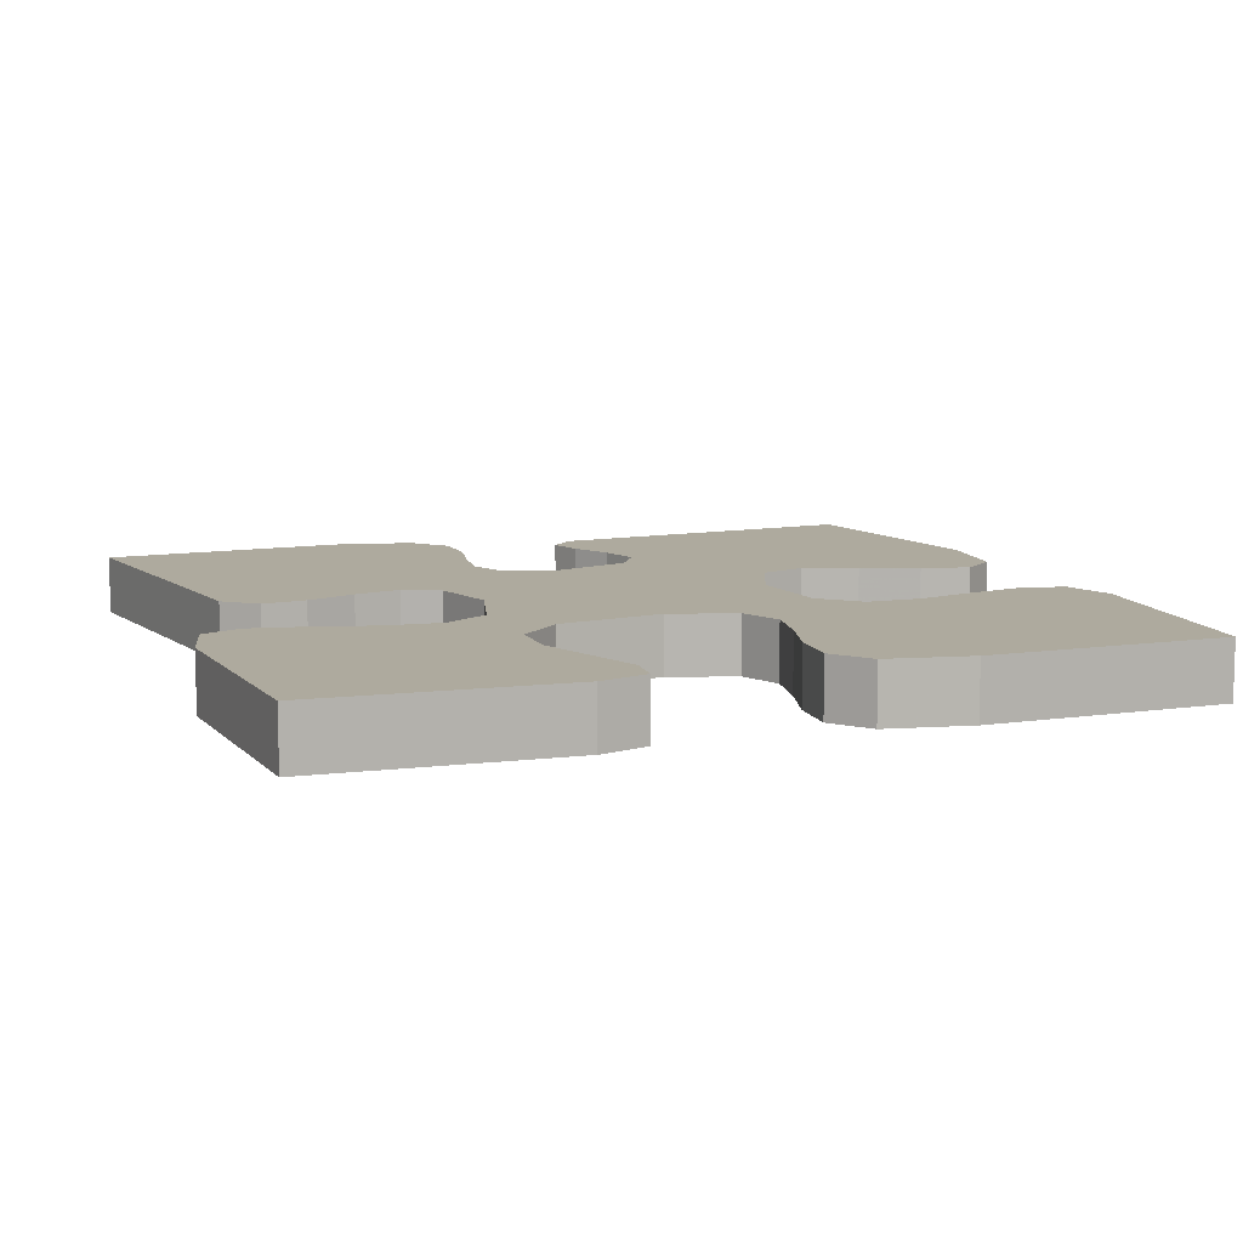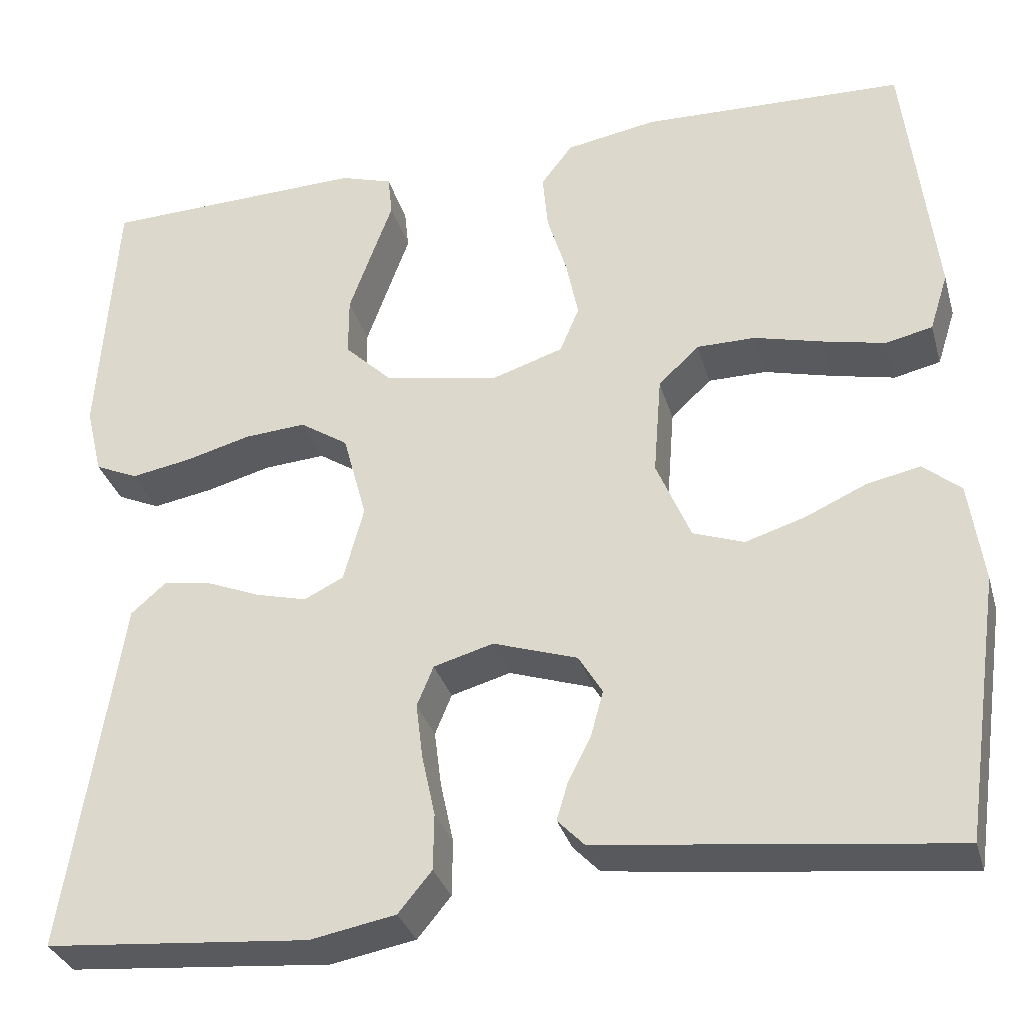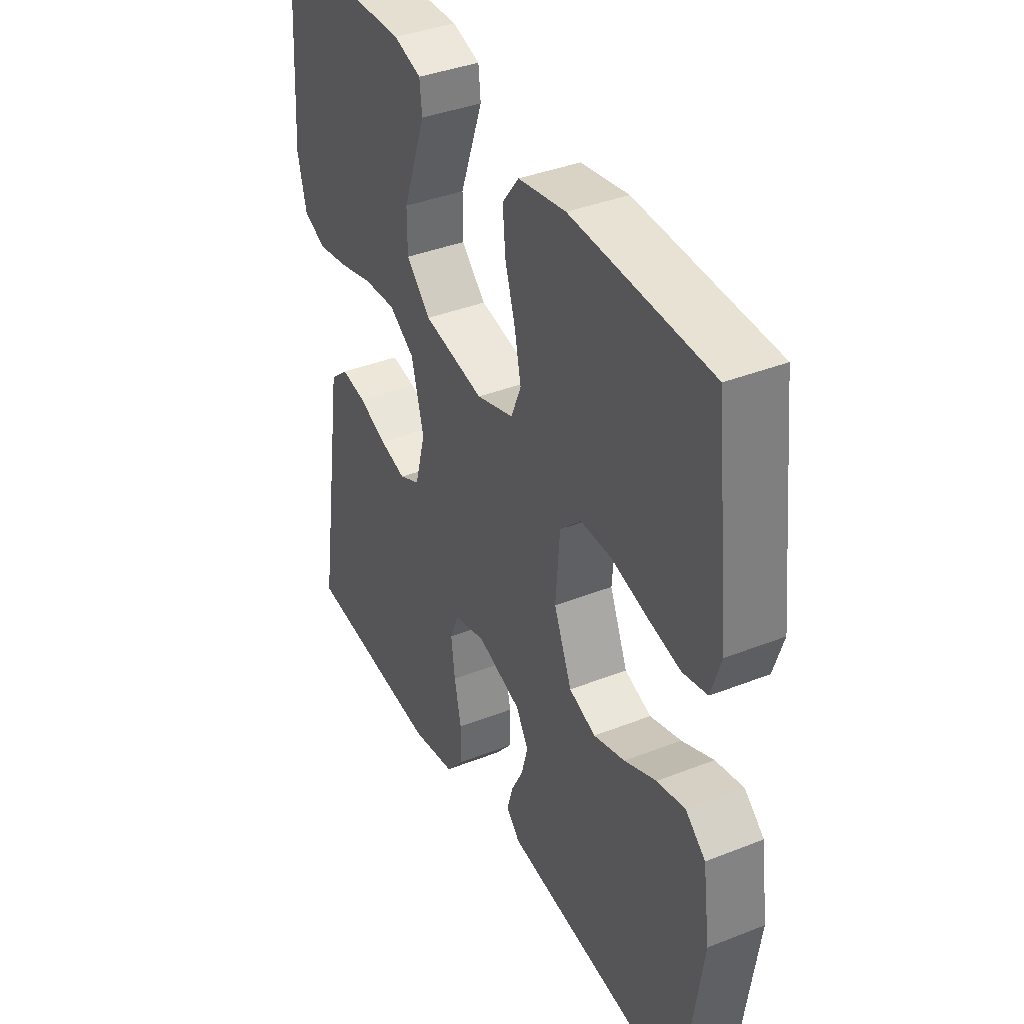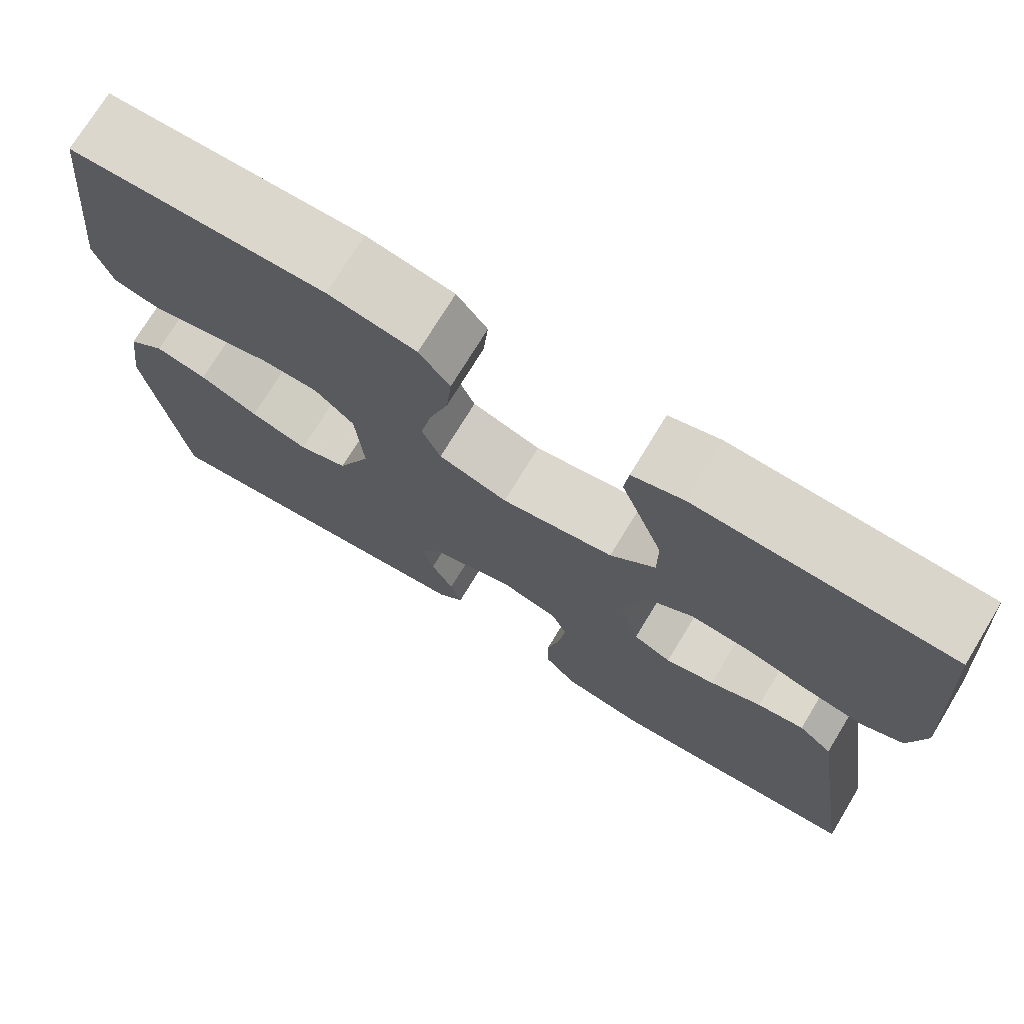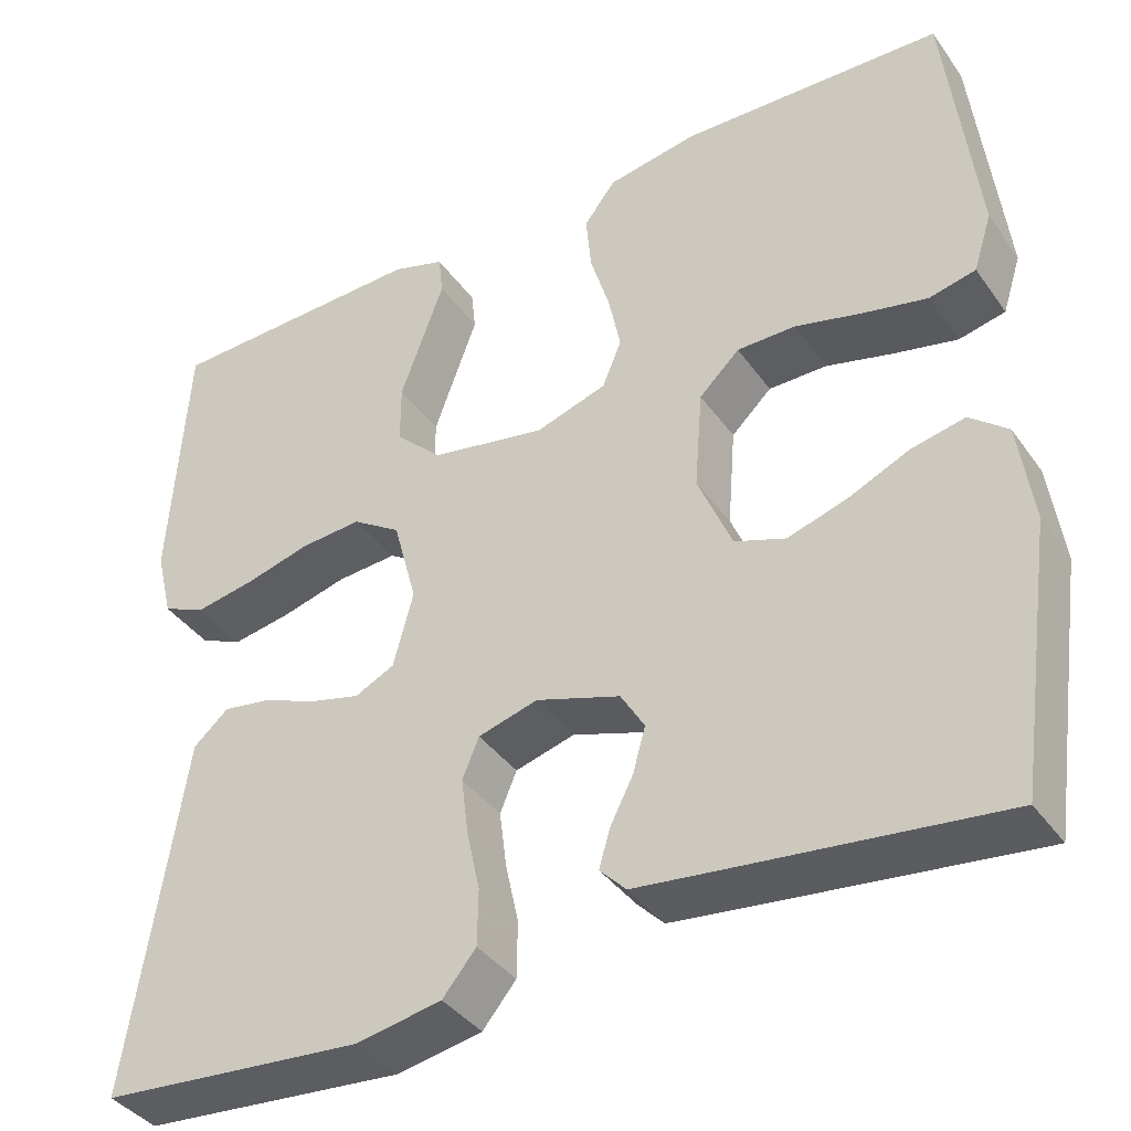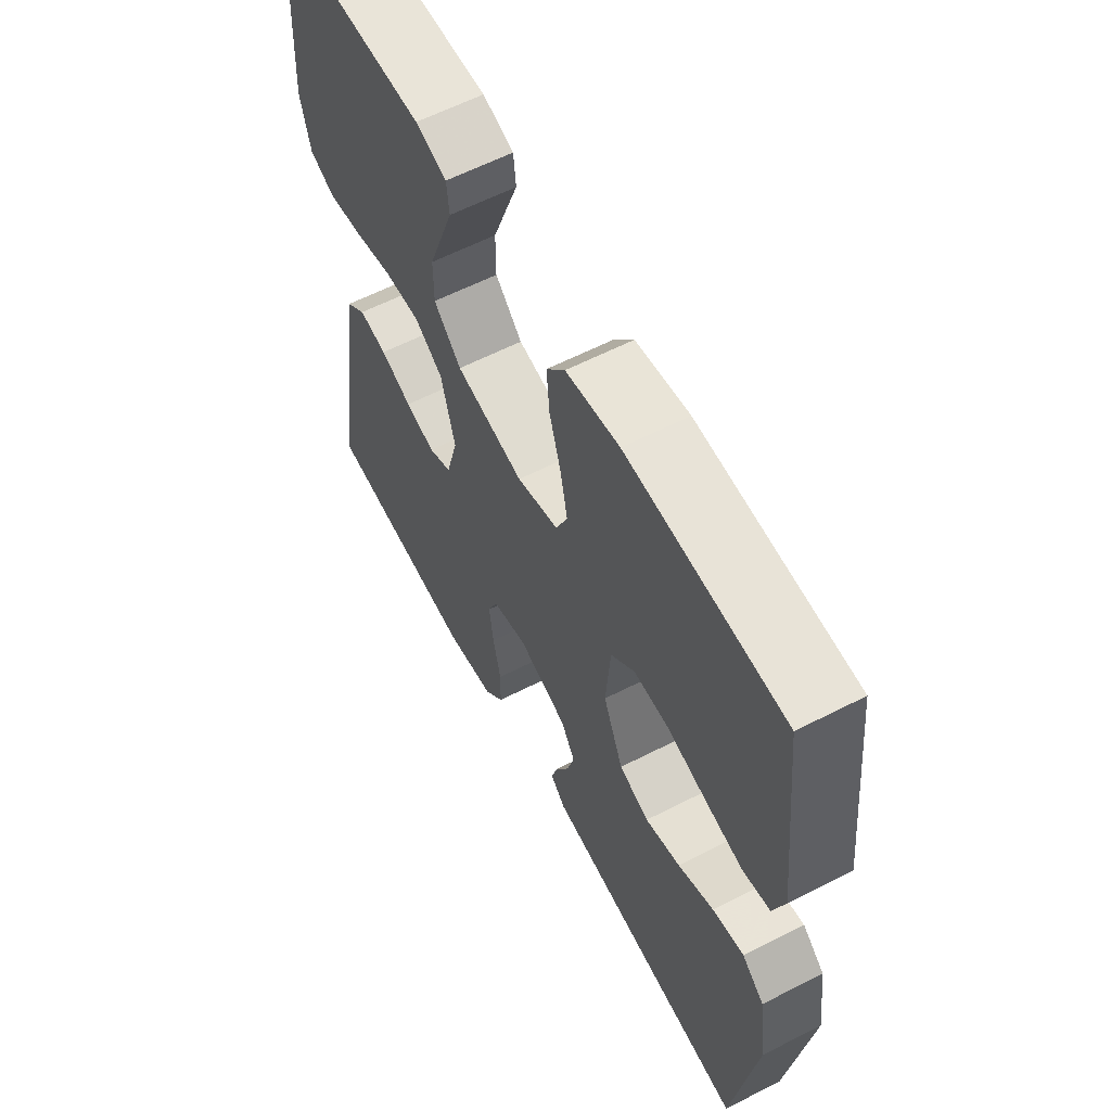
<metadata>
{"format":"obj","ext":"obj","renderer":"f3d","projection":"perspective","resolution":1024,"background":"white","views":[{"elev":9.3,"azim":-20.0,"up":"+Y"},{"elev":-32.3,"azim":15.3,"up":"+Z"},{"elev":38.6,"azim":63.6,"up":"+Z"},{"elev":73.7,"azim":-148.7,"up":"+Z"},{"elev":-38.9,"azim":31.6,"up":"+Z"},{"elev":60.8,"azim":62.4,"up":"+Z"}]}
</metadata>
<code>
v -0.5 0.07 0.5
v -0.2 0.07 0.509
v -0.14 0.07 0.49
v -0.135 0.07 0.443
v -0.159 0.07 0.377
v -0.185 0.07 0.305
v -0.185 0.07 0.237
v -0.132 0.07 0.185
v 0 0.07 0.16
v 0.081 0.07 0.186
v 0.103 0.07 0.239
v 0.089 0.07 0.307
v 0.067 0.07 0.379
v 0.061 0.07 0.445
v 0.097 0.07 0.492
v 0.2 0.07 0.51
v 0.5 0.07 0.5
v 0.534 0.07 0.2
v 0.513 0.07 0.134
v 0.46 0.07 0.122
v 0.388 0.07 0.138
v 0.311 0.07 0.158
v 0.244 0.07 0.158
v 0.198 0.07 0.114
v 0.189 0.07 0
v 0.228 0.07 -0.093
v 0.286 0.07 -0.114
v 0.354 0.07 -0.093
v 0.423 0.07 -0.062
v 0.484 0.07 -0.049
v 0.527 0.07 -0.085
v 0.543 0.07 -0.2
v 0.5 0.07 -0.5
v 0.2 0.07 -0.465
v 0.1 0.07 -0.453
v 0.07 0.07 -0.422
v 0.083 0.07 -0.378
v 0.109 0.07 -0.327
v 0.123 0.07 -0.276
v 0.096 0.07 -0.231
v 0 0.07 -0.199
v -0.068 0.07 -0.218
v -0.087 0.07 -0.264
v -0.079 0.07 -0.328
v -0.064 0.07 -0.398
v -0.065 0.07 -0.462
v -0.103 0.07 -0.508
v -0.2 0.07 -0.526
v -0.5 0.07 -0.5
v -0.454 0.07 -0.2
v -0.438 0.07 -0.094
v -0.398 0.07 -0.059
v -0.343 0.07 -0.068
v -0.282 0.07 -0.093
v -0.224 0.07 -0.108
v -0.179 0.07 -0.086
v -0.156 0.07 0
v -0.183 0.07 0.1
v -0.238 0.07 0.136
v -0.308 0.07 0.131
v -0.383 0.07 0.111
v -0.451 0.07 0.099
v -0.5 0.07 0.121
v -0.519 0.07 0.2
v -0.5 0 0.5
v -0.2 0 0.509
v -0.14 0 0.49
v -0.135 0 0.443
v -0.159 0 0.377
v -0.185 0 0.305
v -0.185 0 0.237
v -0.132 0 0.185
v 0 0 0.16
v 0.081 0 0.186
v 0.103 0 0.239
v 0.089 0 0.307
v 0.067 0 0.379
v 0.061 0 0.445
v 0.097 0 0.492
v 0.2 0 0.51
v 0.5 0 0.5
v 0.534 0 0.2
v 0.513 0 0.134
v 0.46 0 0.122
v 0.388 0 0.138
v 0.311 0 0.158
v 0.244 0 0.158
v 0.198 0 0.114
v 0.189 0 0
v 0.228 0 -0.093
v 0.286 0 -0.114
v 0.354 0 -0.093
v 0.423 0 -0.062
v 0.484 0 -0.049
v 0.527 0 -0.085
v 0.543 0 -0.2
v 0.5 0 -0.5
v 0.2 0 -0.465
v 0.1 0 -0.453
v 0.07 0 -0.422
v 0.083 0 -0.378
v 0.109 0 -0.327
v 0.123 0 -0.276
v 0.096 0 -0.231
v 0 0 -0.199
v -0.068 0 -0.218
v -0.087 0 -0.264
v -0.079 0 -0.328
v -0.064 0 -0.398
v -0.065 0 -0.462
v -0.103 0 -0.508
v -0.2 0 -0.526
v -0.5 0 -0.5
v -0.454 0 -0.2
v -0.438 0 -0.094
v -0.398 0 -0.059
v -0.343 0 -0.068
v -0.282 0 -0.093
v -0.224 0 -0.108
v -0.179 0 -0.086
v -0.156 0 0
v -0.183 0 0.1
v -0.238 0 0.136
v -0.308 0 0.131
v -0.383 0 0.111
v -0.451 0 0.099
v -0.5 0 0.121
v -0.519 0 0.2
f 60 61 62 63
f 59 60 63 64
f 51 52 53 54
f 50 51 54 55
f 49 50 55
f 48 49 55 56
f 44 45 46 47
f 43 44 47 48
f 42 43 48 56
f 35 36 37 38
f 35 38 39
f 34 35 39
f 33 34 39
f 32 33 39 40
f 28 29 30 31
f 27 28 31 32
f 19 20 21 22
f 17 18 19 22
f 17 22 23
f 16 17 23 24
f 12 13 14 15
f 11 12 15 16
f 2 3 4 5
f 2 5 6
f 59 64 1 2
f 58 59 2
f 41 42 56 57
f 27 32 40 41
f 26 27 41 57
f 25 26 57 58
f 11 16 24 25
f 10 11 25
f 9 10 25 58
f 2 6 7
f 58 2 7
f 58 7 8
f 8 9 58
f 127 126 125 124
f 128 127 124 123
f 118 117 116 115
f 119 118 115 114
f 119 114 113
f 120 119 113 112
f 111 110 109 108
f 112 111 108 107
f 120 112 107 106
f 102 101 100 99
f 103 102 99
f 103 99 98
f 103 98 97
f 104 103 97 96
f 95 94 93 92
f 96 95 92 91
f 86 85 84 83
f 86 83 82 81
f 87 86 81
f 88 87 81 80
f 79 78 77 76
f 80 79 76 75
f 69 68 67 66
f 70 69 66
f 66 65 128 123
f 66 123 122
f 121 120 106 105
f 105 104 96 91
f 121 105 91 90
f 122 121 90 89
f 89 88 80 75
f 89 75 74
f 122 89 74 73
f 71 70 66
f 71 66 122
f 72 71 122
f 122 73 72
f 1 65 66 2
f 2 66 67 3
f 3 67 68 4
f 4 68 69 5
f 5 69 70 6
f 6 70 71 7
f 7 71 72 8
f 8 72 73 9
f 9 73 74 10
f 10 74 75 11
f 11 75 76 12
f 12 76 77 13
f 13 77 78 14
f 14 78 79 15
f 15 79 80 16
f 16 80 81 17
f 17 81 82 18
f 18 82 83 19
f 19 83 84 20
f 20 84 85 21
f 21 85 86 22
f 22 86 87 23
f 23 87 88 24
f 24 88 89 25
f 25 89 90 26
f 26 90 91 27
f 27 91 92 28
f 28 92 93 29
f 29 93 94 30
f 30 94 95 31
f 31 95 96 32
f 32 96 97 33
f 33 97 98 34
f 34 98 99 35
f 35 99 100 36
f 36 100 101 37
f 37 101 102 38
f 38 102 103 39
f 39 103 104 40
f 40 104 105 41
f 41 105 106 42
f 42 106 107 43
f 43 107 108 44
f 44 108 109 45
f 45 109 110 46
f 46 110 111 47
f 47 111 112 48
f 48 112 113 49
f 49 113 114 50
f 50 114 115 51
f 51 115 116 52
f 52 116 117 53
f 53 117 118 54
f 54 118 119 55
f 55 119 120 56
f 56 120 121 57
f 57 121 122 58
f 58 122 123 59
f 59 123 124 60
f 60 124 125 61
f 61 125 126 62
f 62 126 127 63
f 63 127 128 64
f 64 128 65 1

</code>
